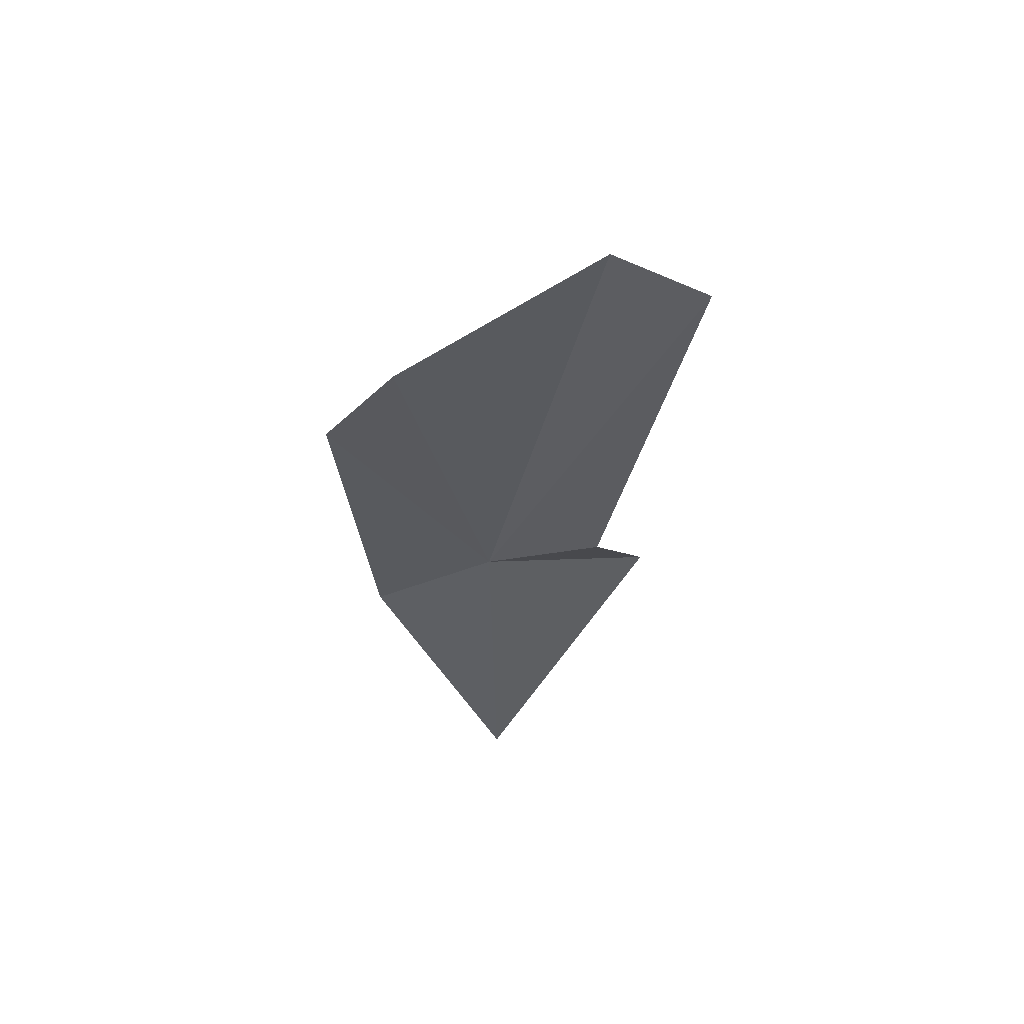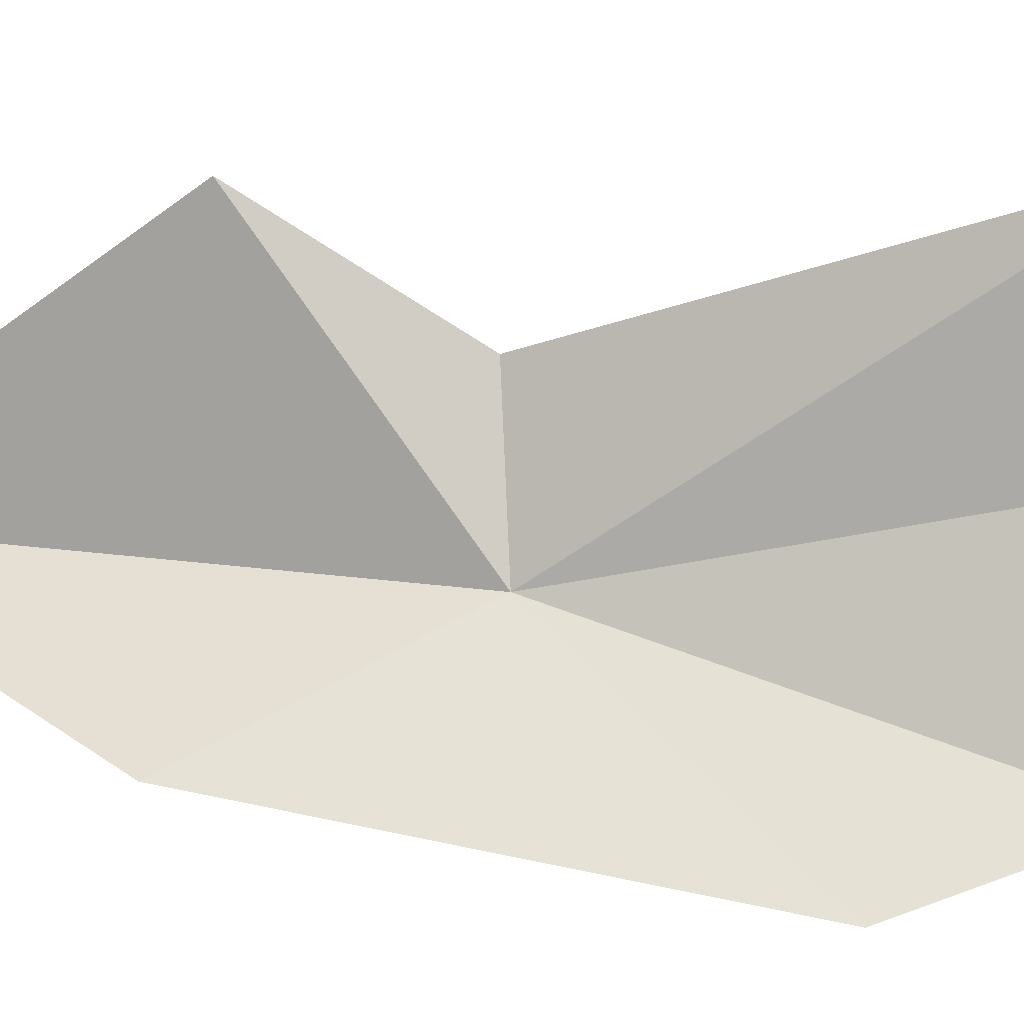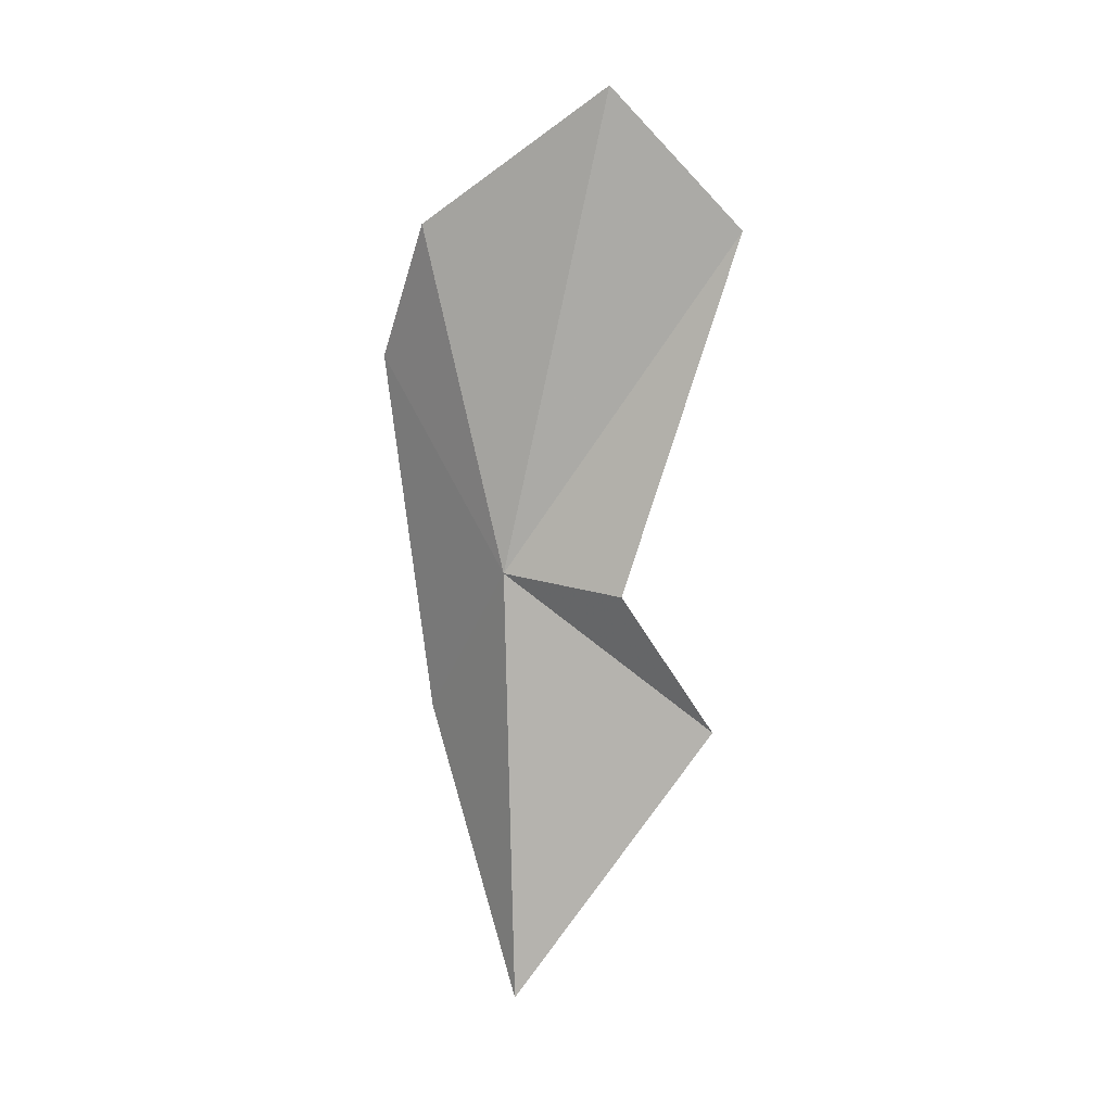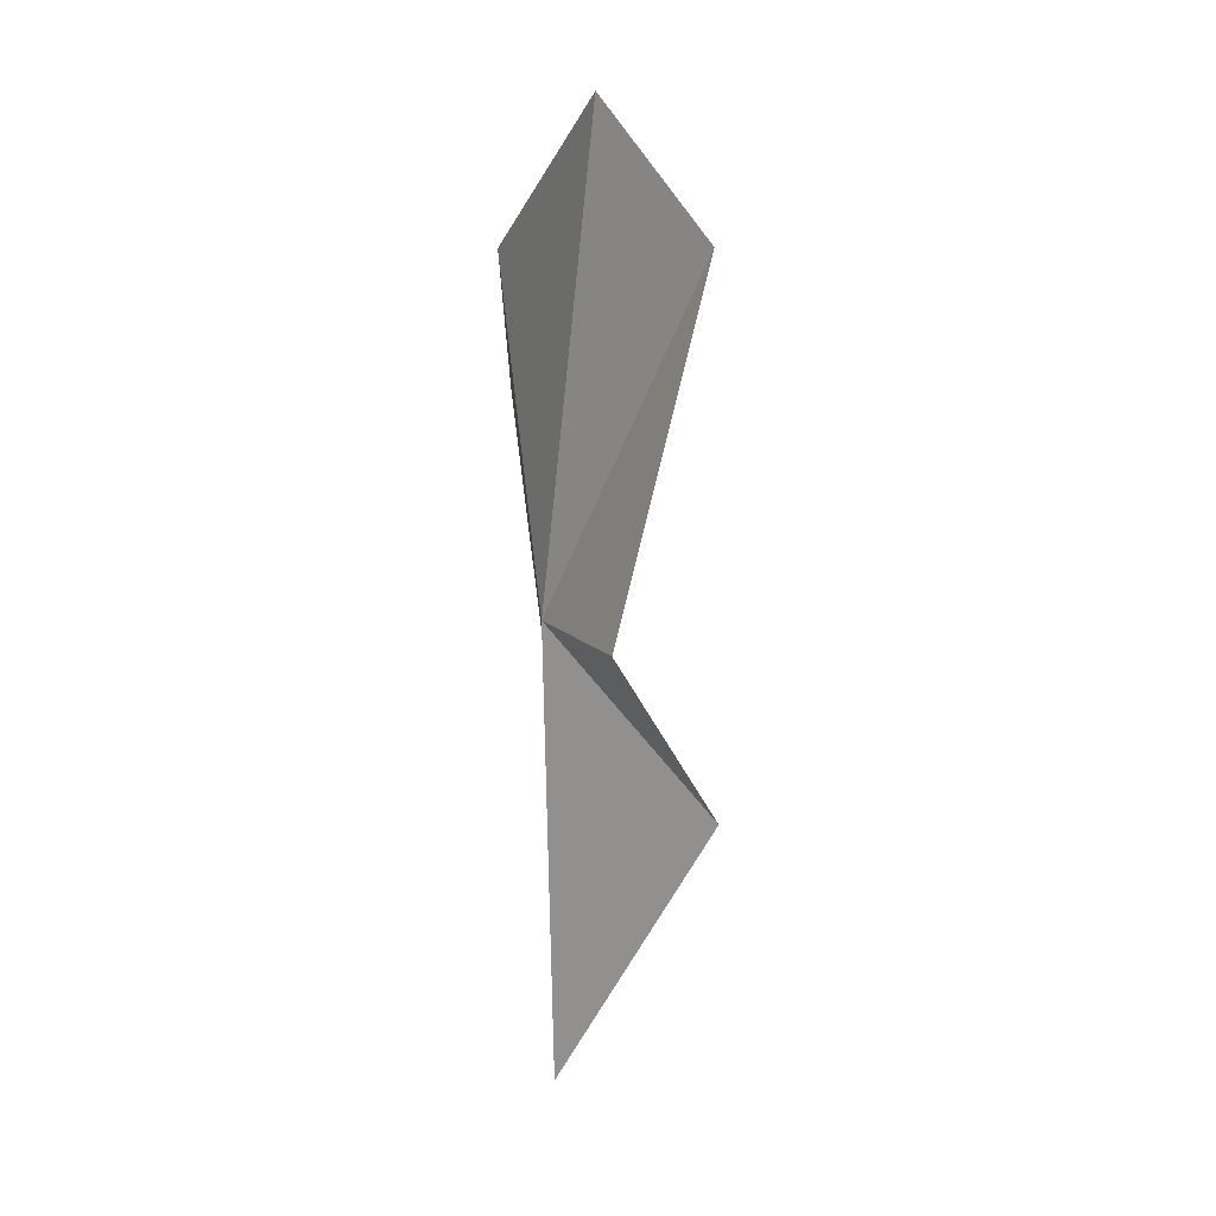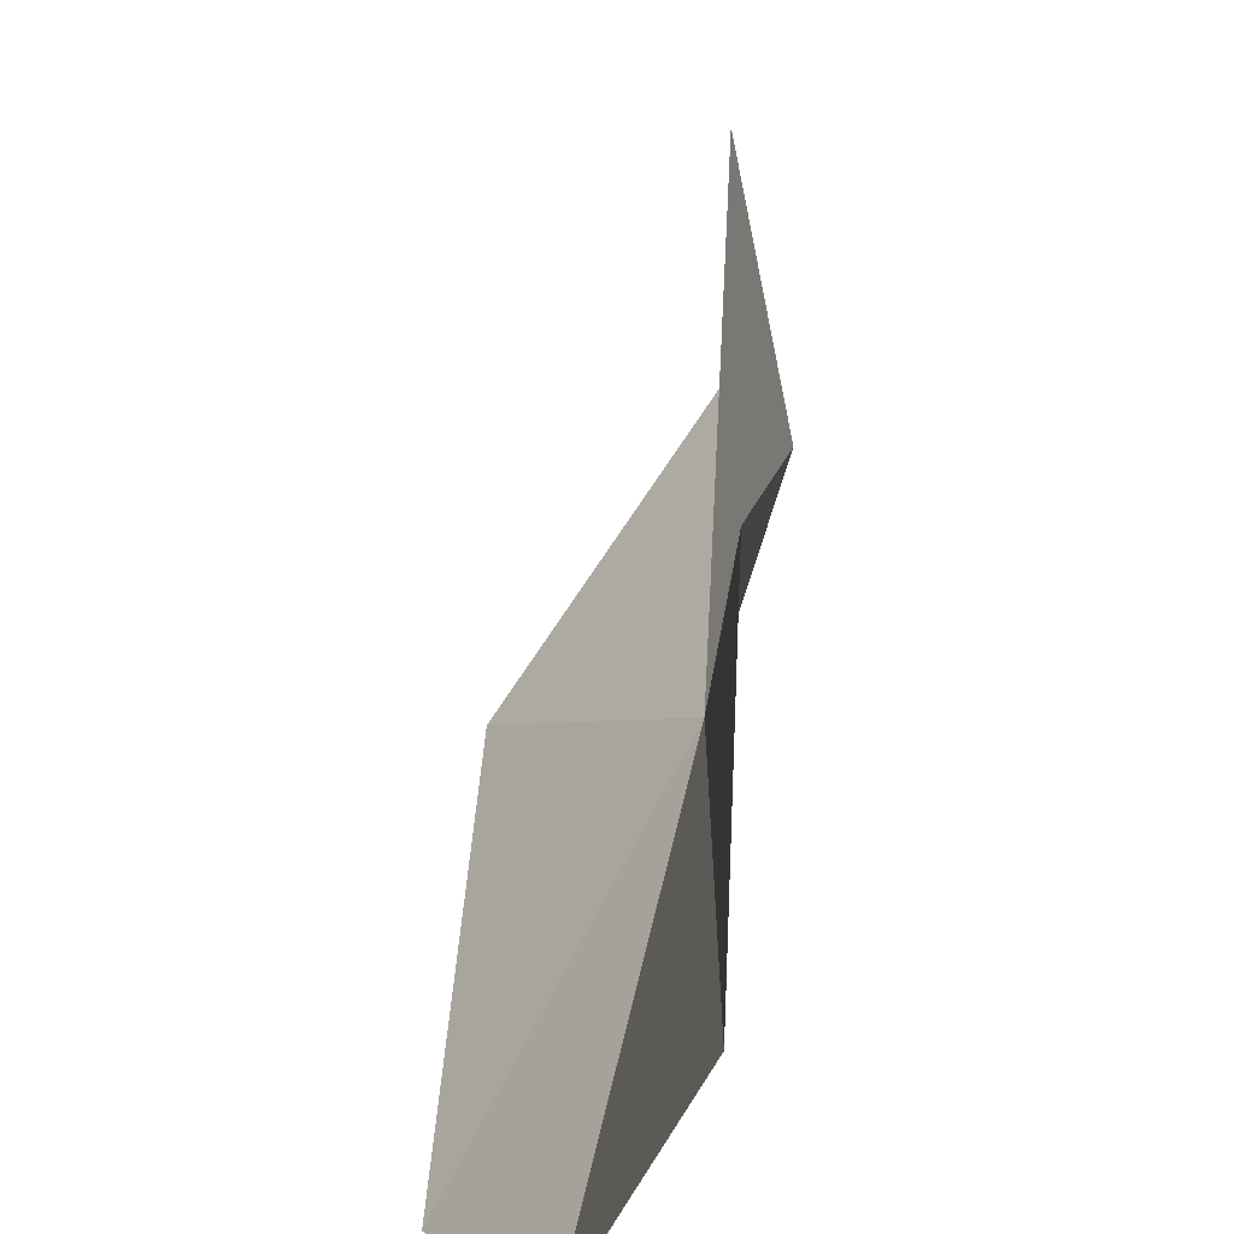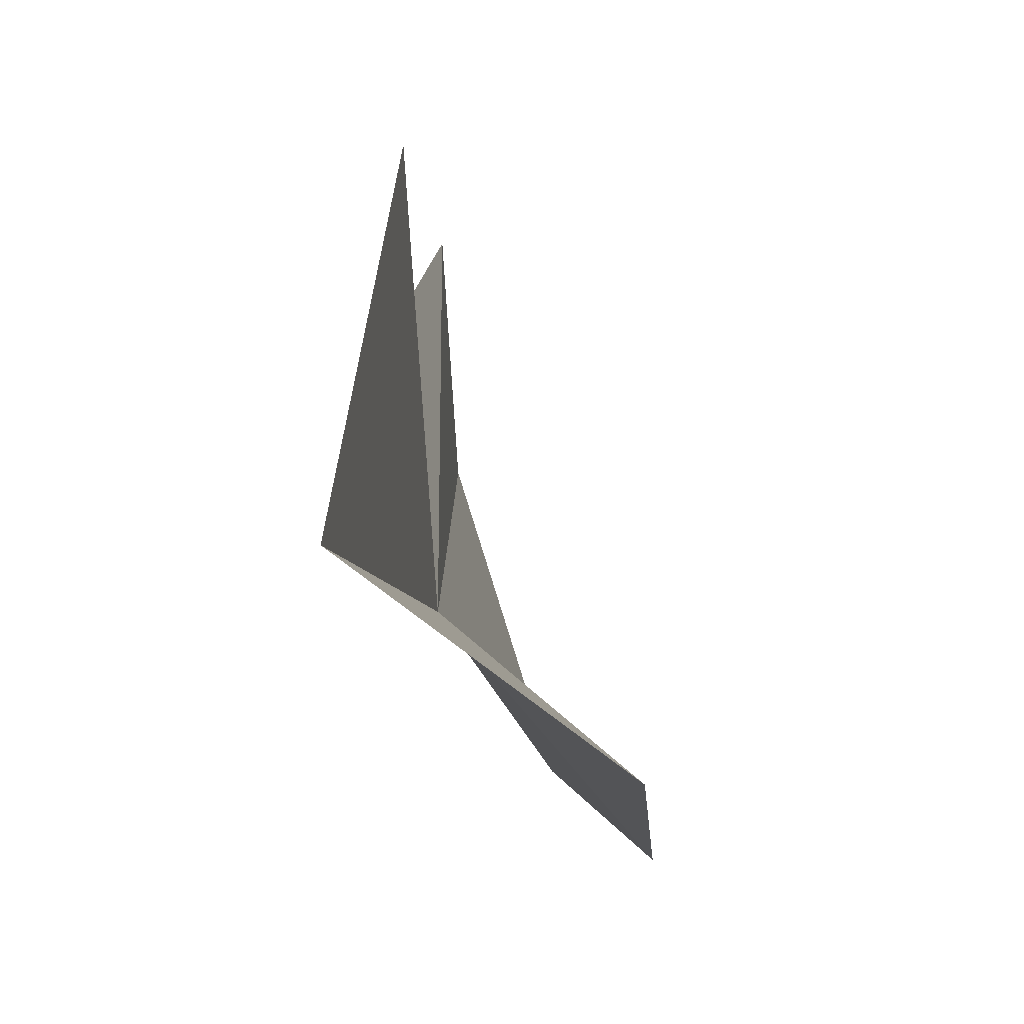
<metadata>
{"format":"obj","ext":"obj","renderer":"f3d","projection":"perspective","resolution":1024,"background":"white","views":[{"elev":55.9,"azim":59.1,"up":"+Z"},{"elev":12.3,"azim":-71.9,"up":"+Y"},{"elev":8.7,"azim":92.5,"up":"+Z"},{"elev":7.8,"azim":131.3,"up":"+Z"},{"elev":24.0,"azim":5.3,"up":"+Y"},{"elev":-3.6,"azim":-174.6,"up":"+Y"}]}
</metadata>
<code>
v 2032 -21.32 32.57
v 2031 -20.91 13.07
v 2027 -25.04 25.5
v 2032 -12.14 25.5
v 2033 -16.16 31.81
v 2027 -26.99 41.83
v 2030 -24.89 47.63
v 2033 -11.23 47.26
v 2033 -16.76 53.16
f 1 3 2
f 1 2 4
f 1 4 5
f 1 6 3
f 1 7 6
f 1 5 8
f 1 8 9
f 1 9 7

</code>
